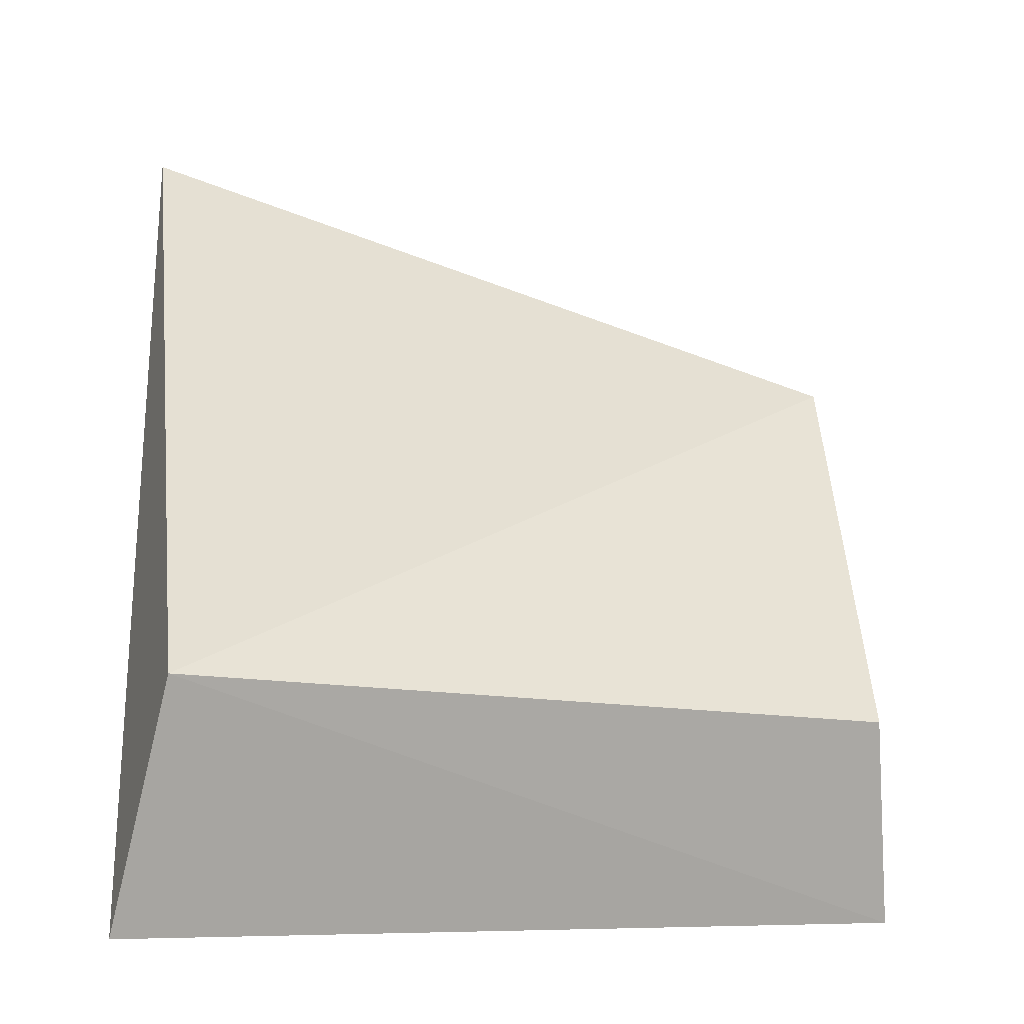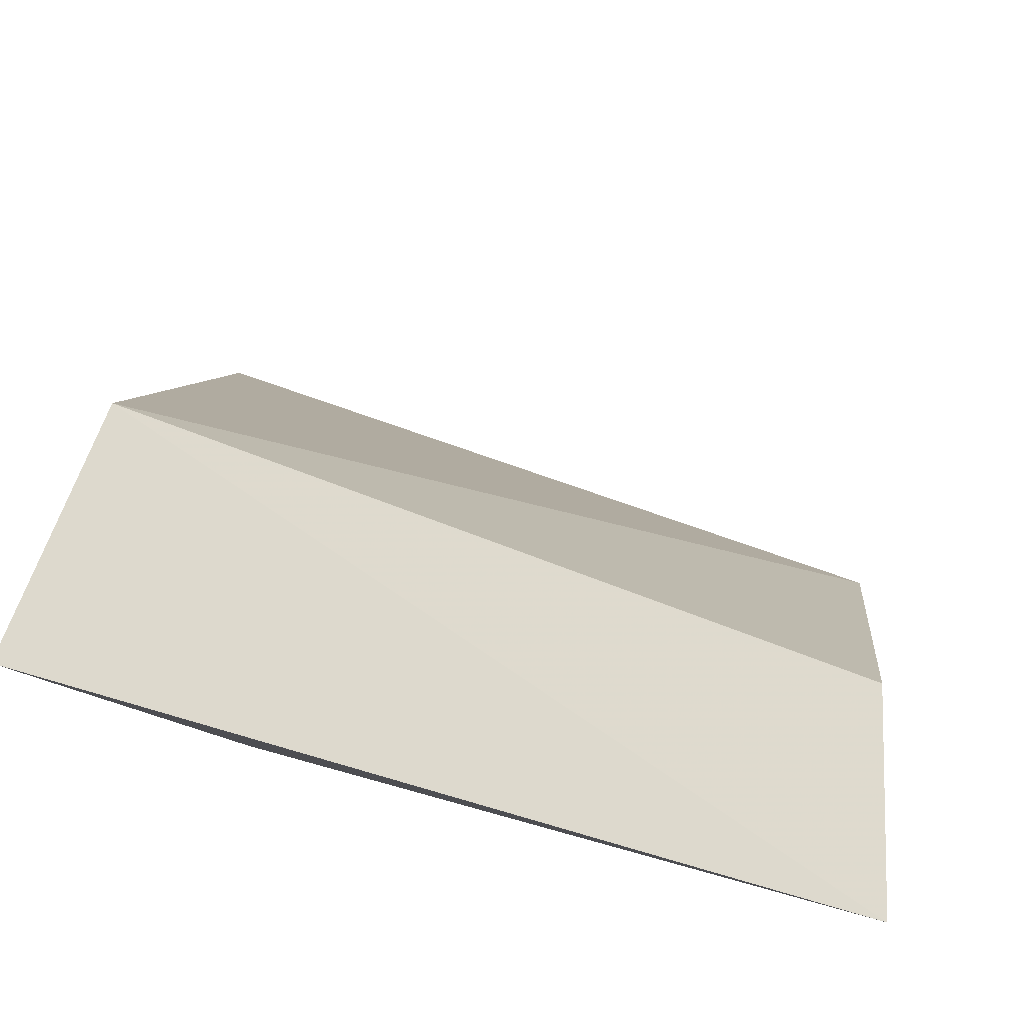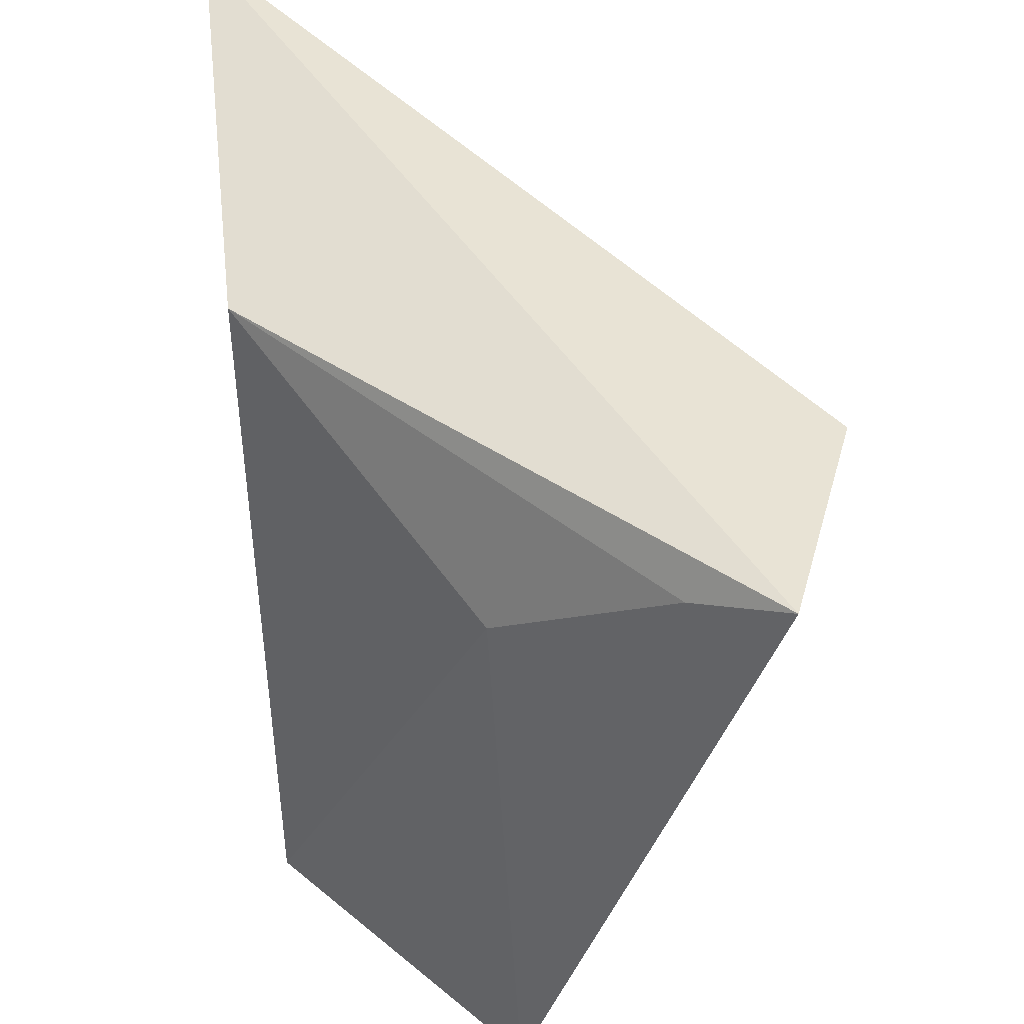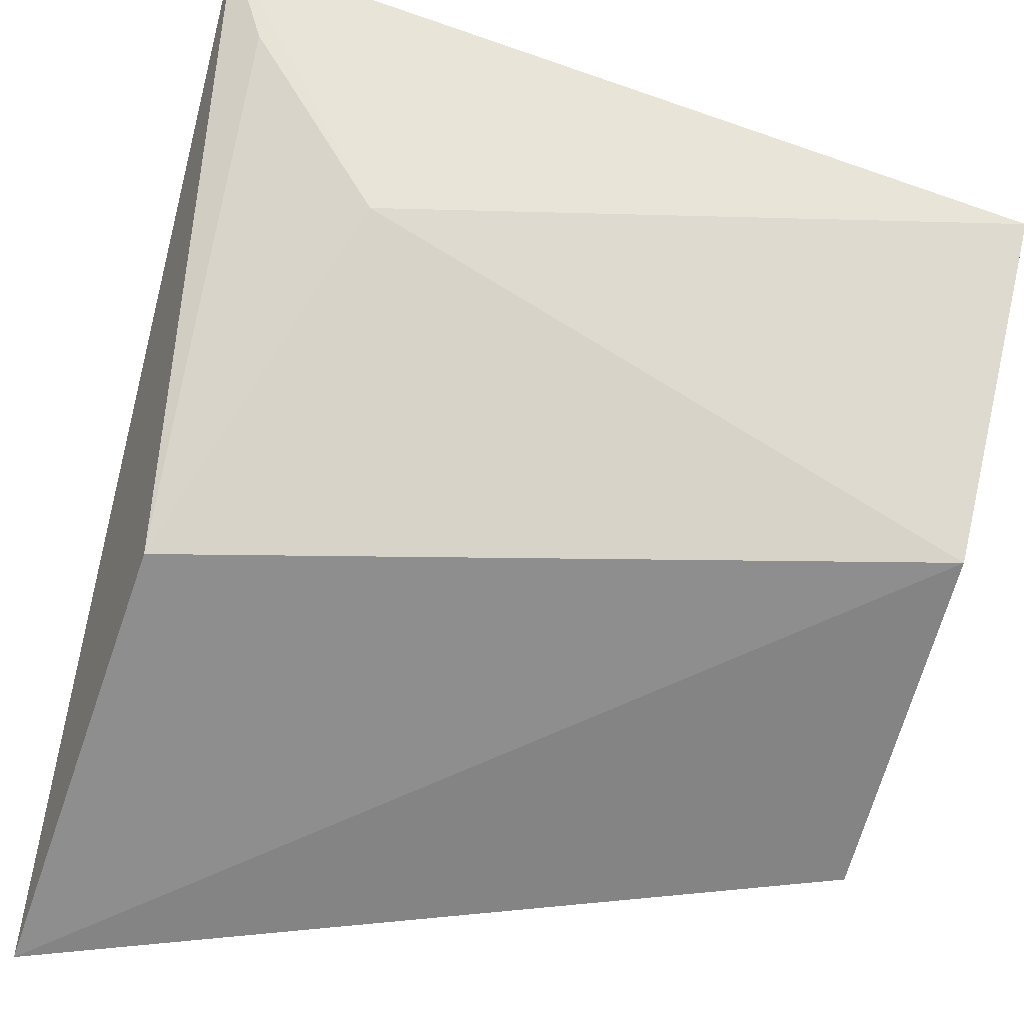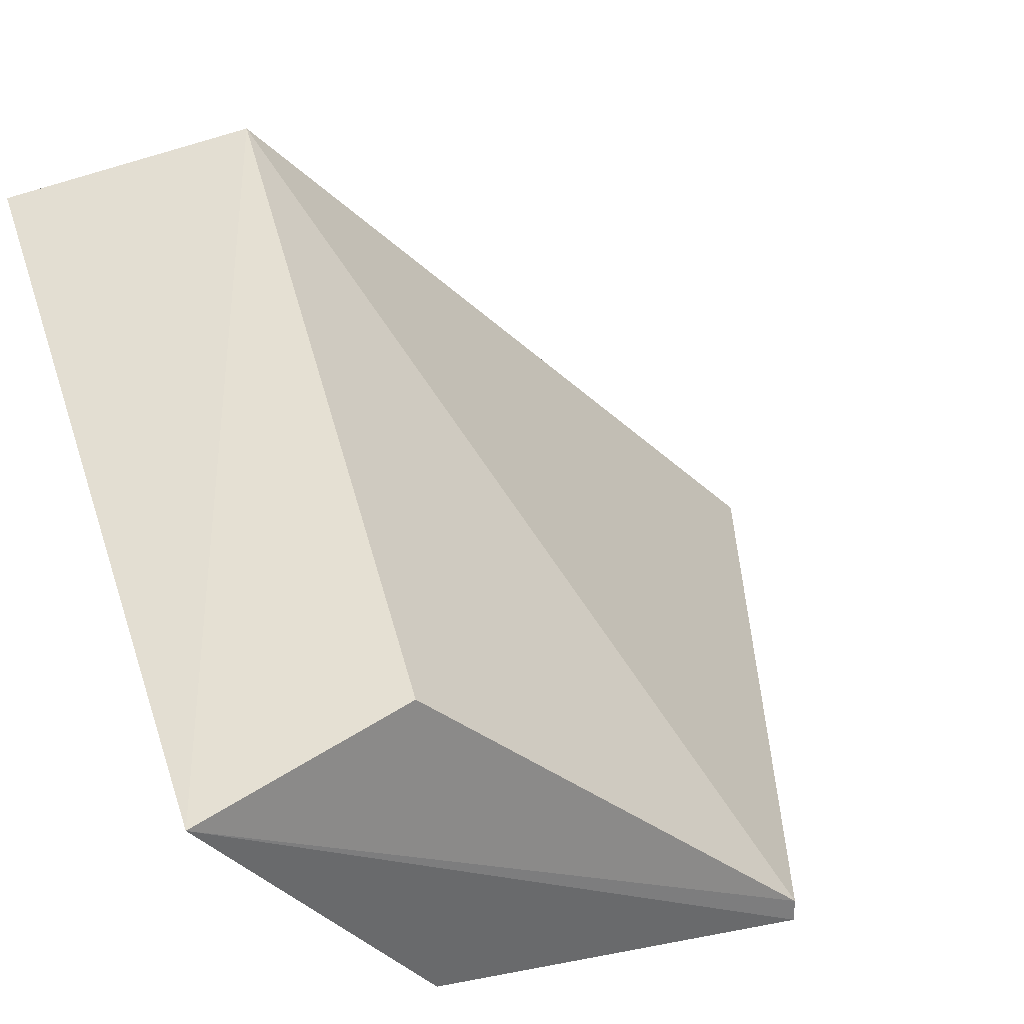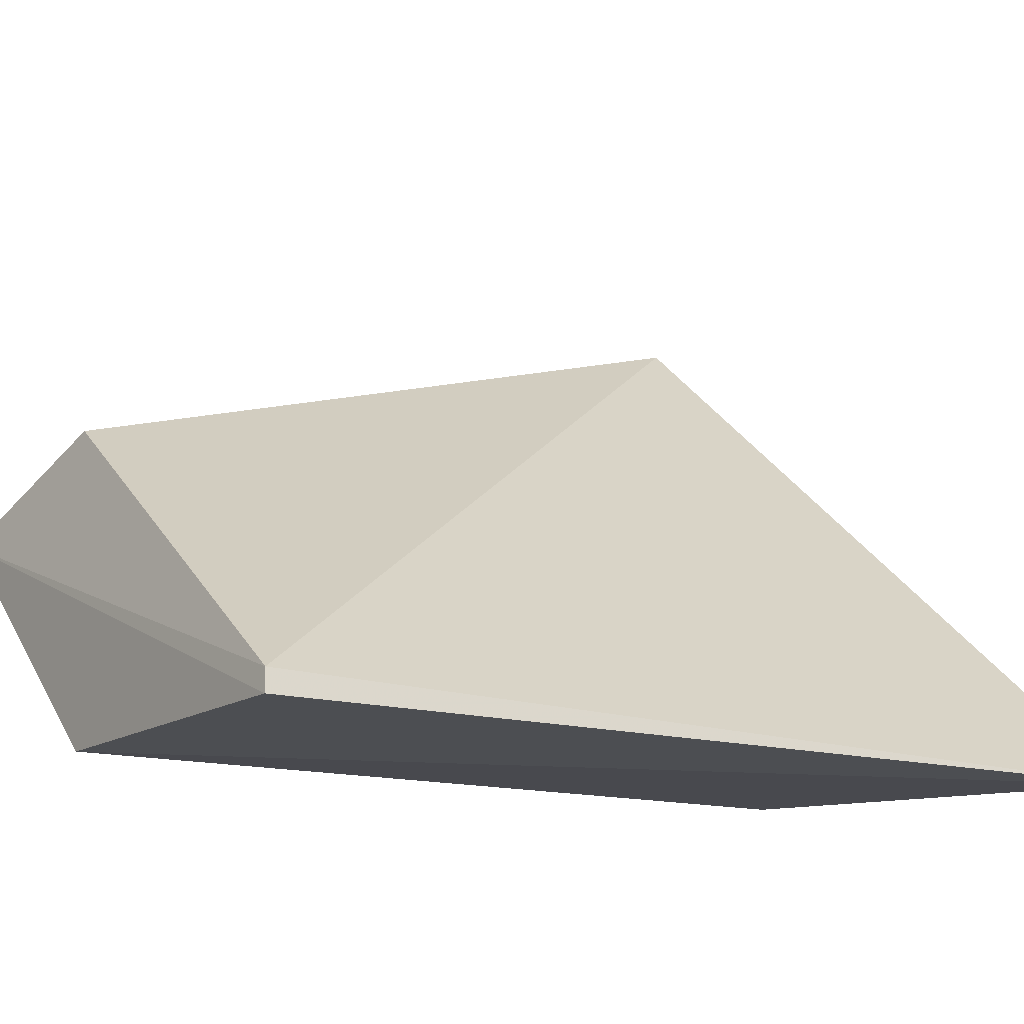
<metadata>
{"format":"obj","ext":"obj","renderer":"f3d","projection":"perspective","resolution":1024,"background":"white","views":[{"elev":-4.4,"azim":-4.0,"up":"+Y"},{"elev":50.5,"azim":7.2,"up":"+Z"},{"elev":-38.2,"azim":-88.7,"up":"+Y"},{"elev":-58.2,"azim":-14.3,"up":"+Z"},{"elev":31.5,"azim":70.4,"up":"+Z"},{"elev":-19.0,"azim":144.1,"up":"+Z"}]}
</metadata>
<code>
v -0.1926 -0.3937 -0.393
v -0.2146 -0.3702 -0.3338
v -0.2171 -0.4068 -0.3619
v -0.08692 -0.3761 -0.437
v -0.2248 -0.4148 -0.3457
v -0.08269 -0.4169 -0.3895
v -0.08622 -0.3788 -0.3766
v -0.08622 -0.3103 -0.4365
v -0.08622 -0.3103 -0.4408
v -0.2173 -0.3442 -0.4364
v -0.2249 -0.2609 -0.4457
f 7 6 8
f 11 5 2
f 11 9 4
f 3 5 10
f 5 11 10
f 11 4 10
f 2 5 6
f 4 9 6
f 7 2 6
f 5 3 1
f 3 10 1
f 10 4 1
f 6 5 1
f 4 6 1
f 9 11 8
f 11 2 8
f 2 7 8
f 6 9 8

</code>
